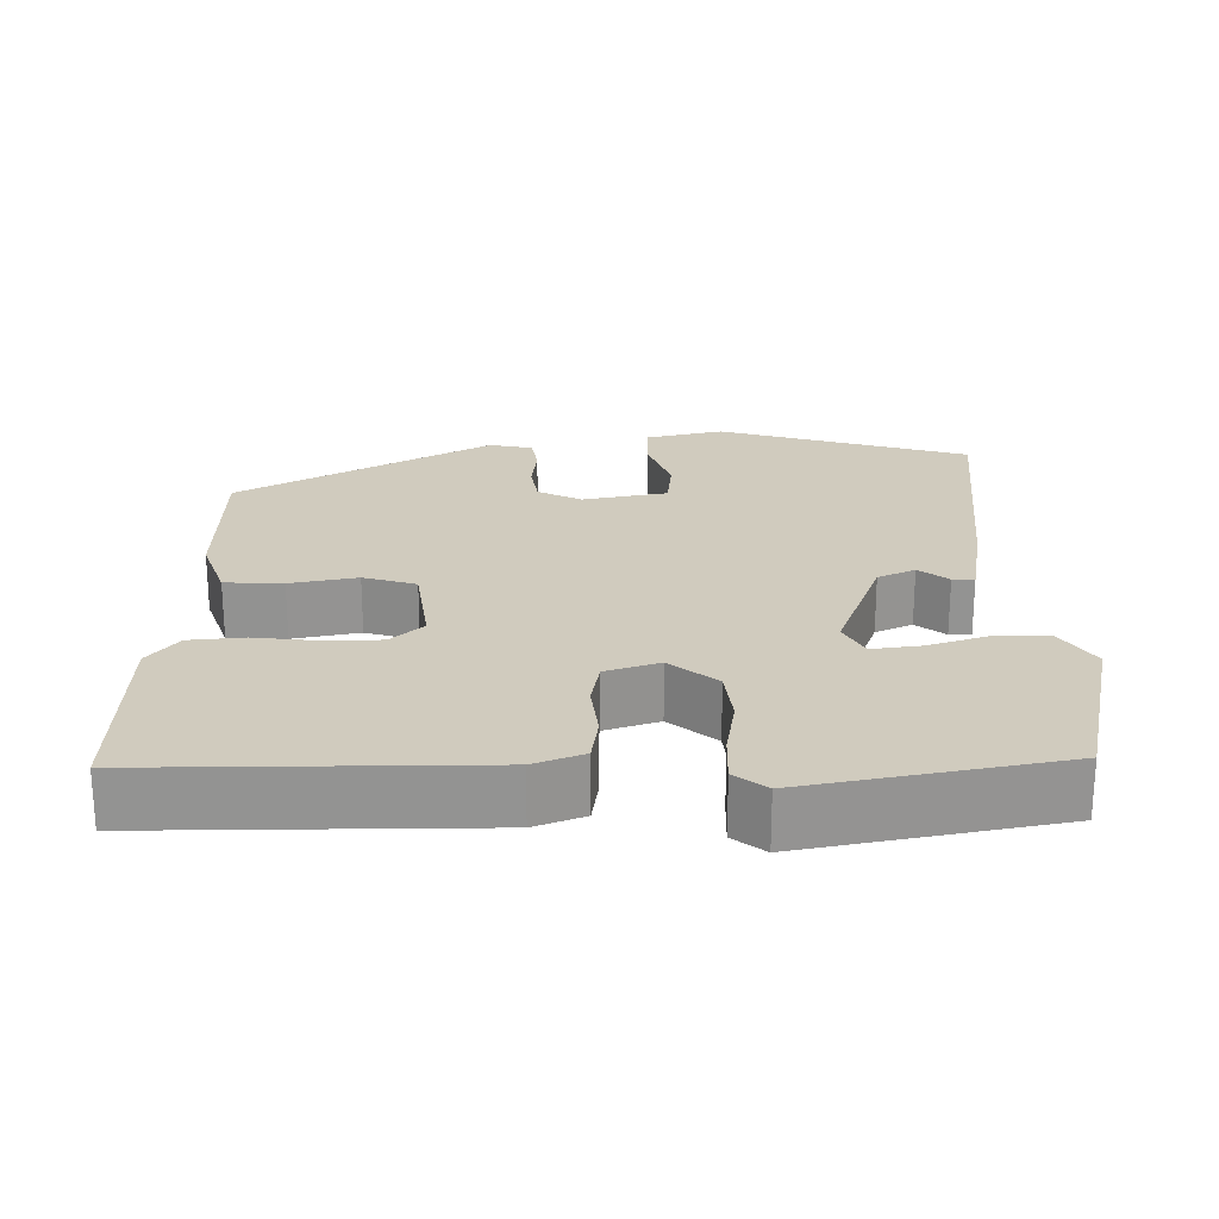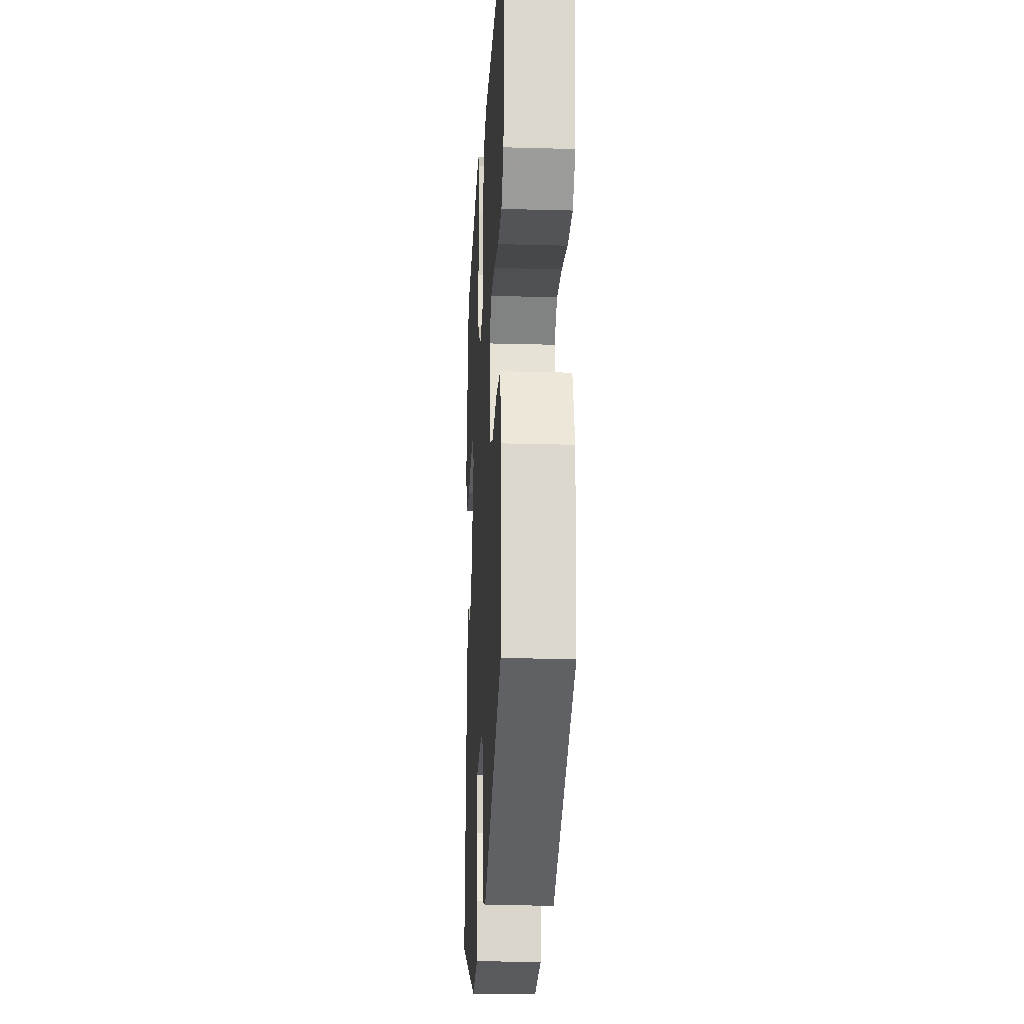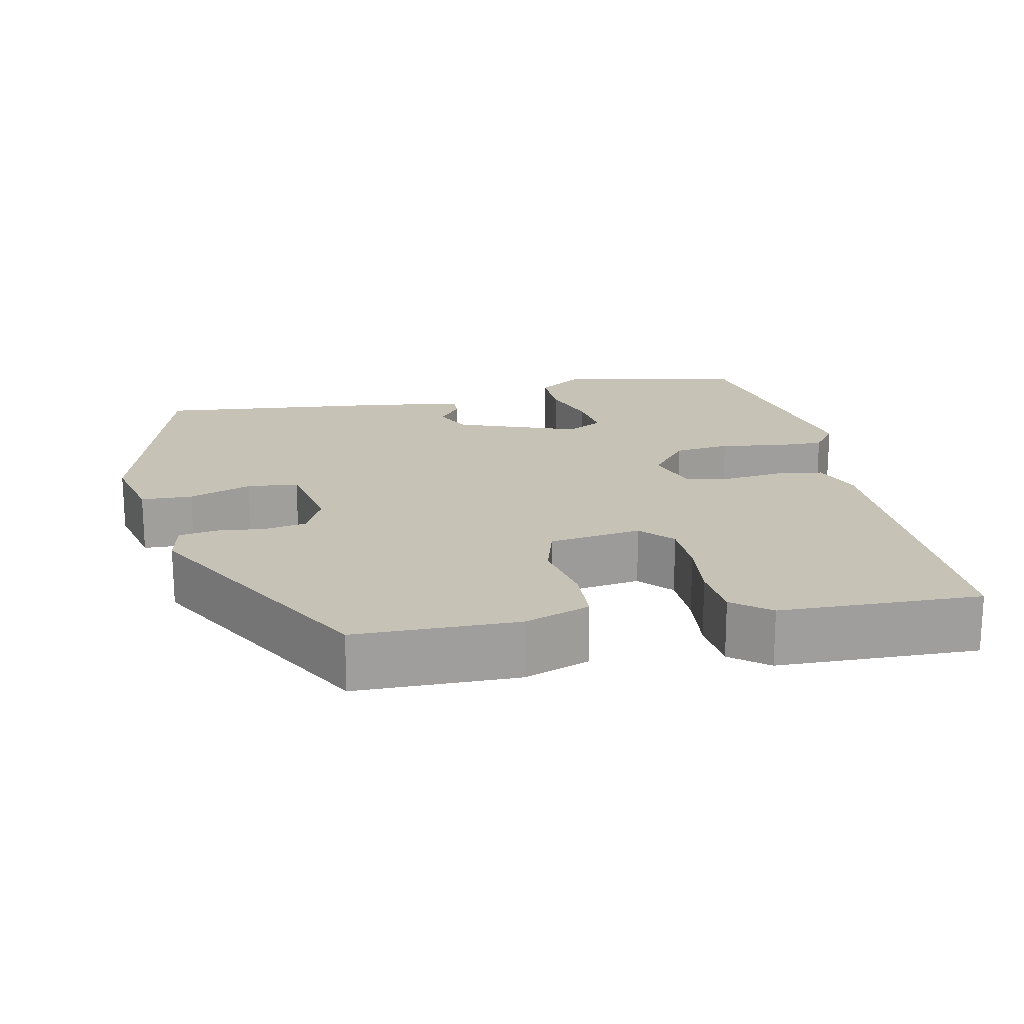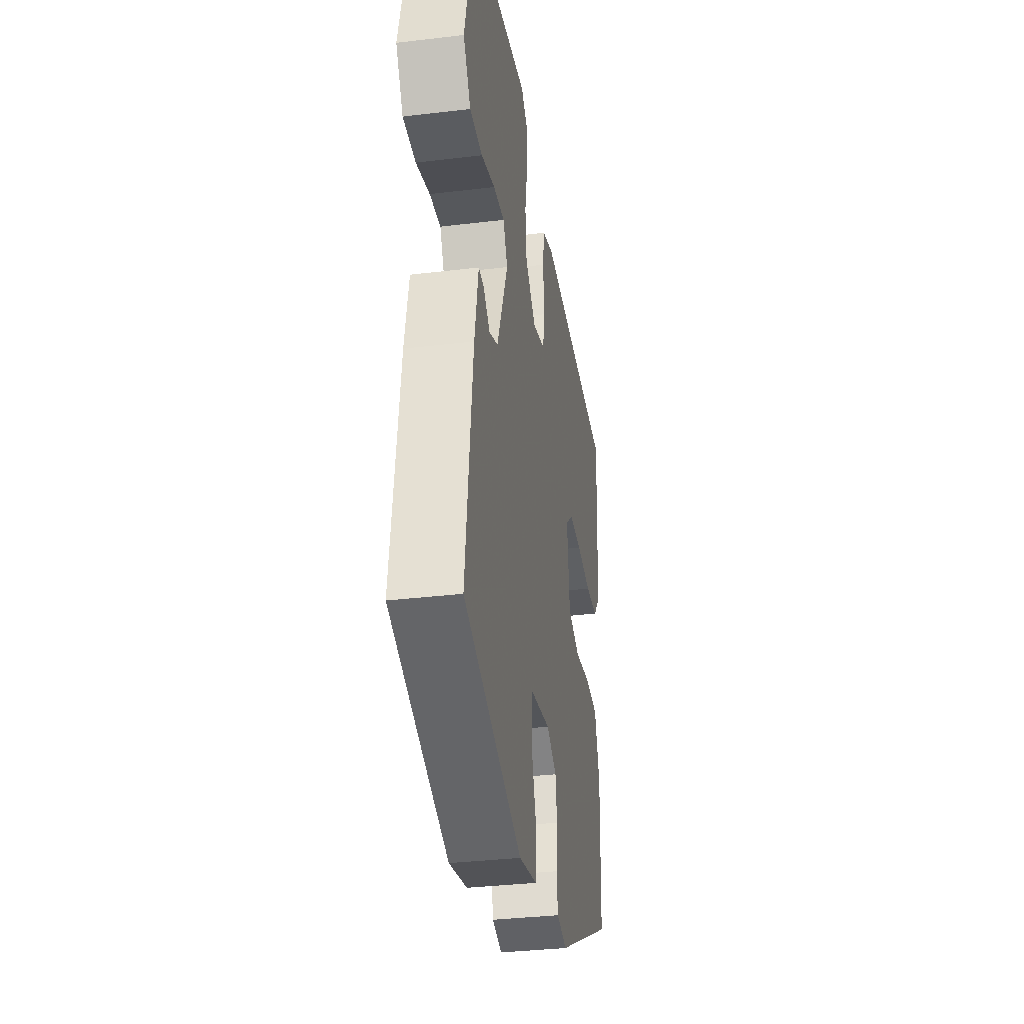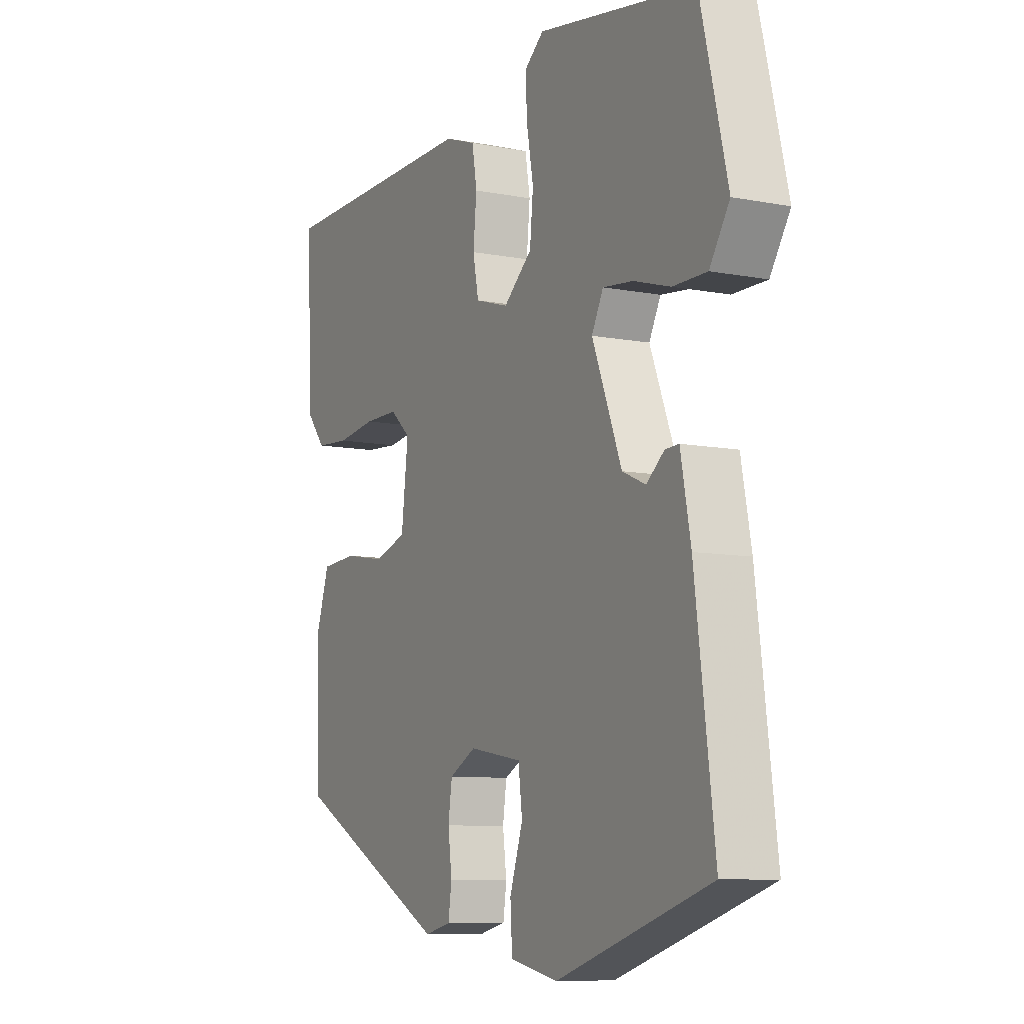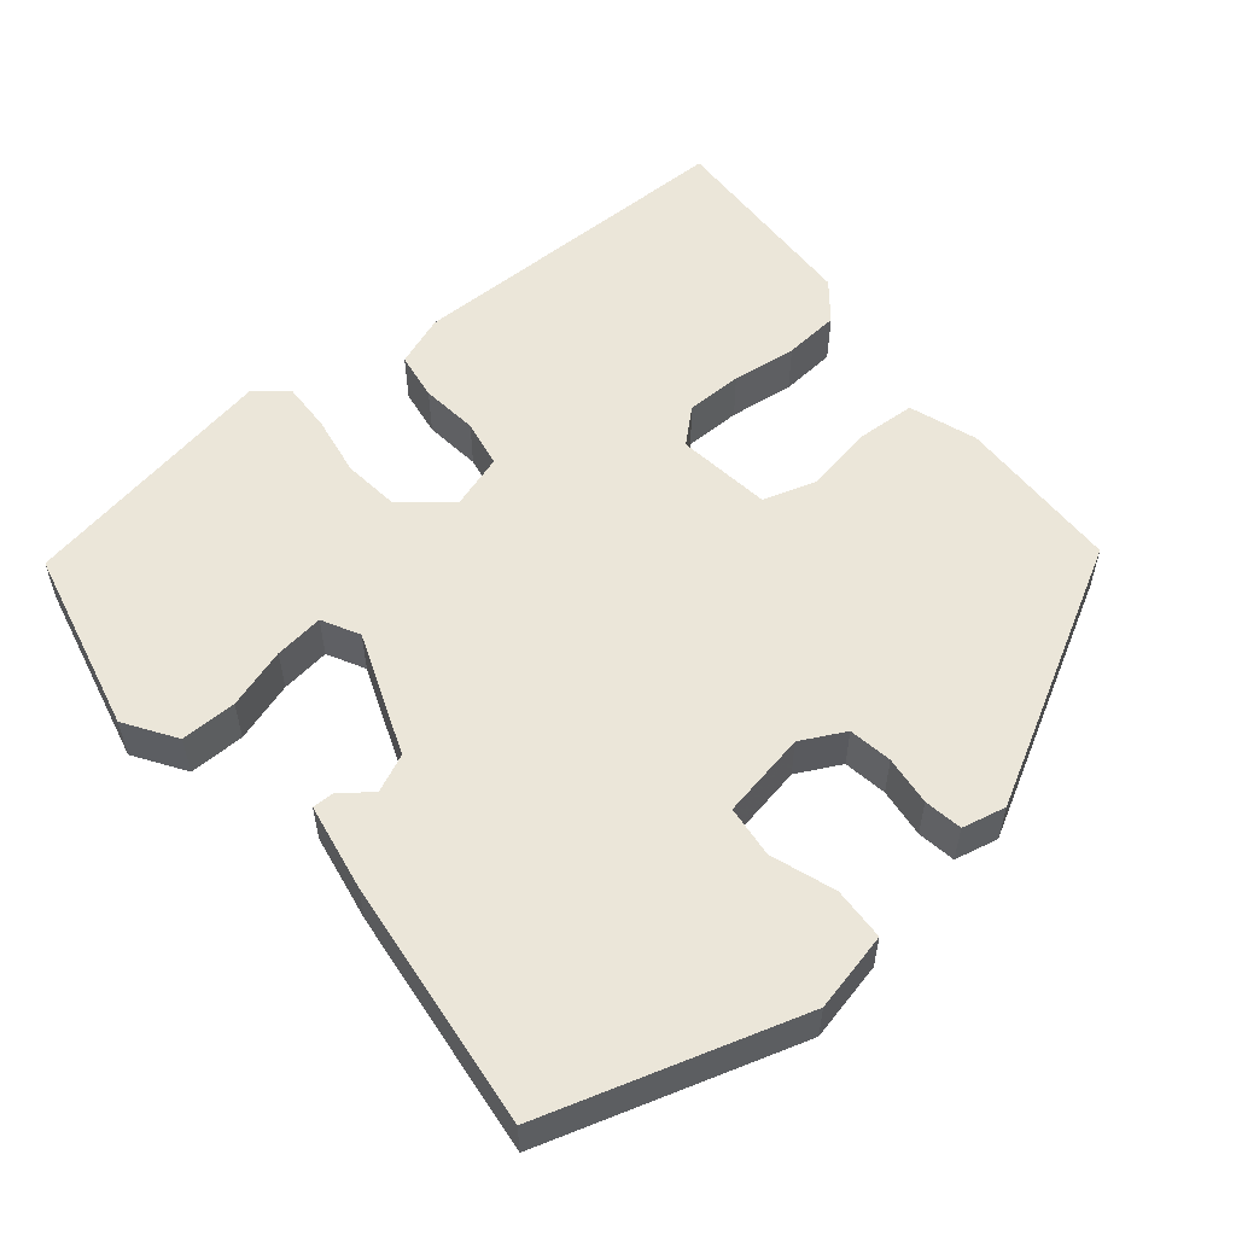
<metadata>
{"format":"obj","ext":"obj","renderer":"f3d","projection":"perspective","resolution":1024,"background":"white","views":[{"elev":23.4,"azim":-1.8,"up":"+Y"},{"elev":-19.1,"azim":-93.0,"up":"+Z"},{"elev":19.2,"azim":-103.2,"up":"+Y"},{"elev":-34.3,"azim":99.2,"up":"+Z"},{"elev":-8.9,"azim":62.5,"up":"+Z"},{"elev":55.7,"azim":139.7,"up":"+Y"}]}
</metadata>
<code>
v 0.505 0.07 -0.422
v 0.187 0.07 -0.524
v 0.088 0.07 -0.503
v 0.084 0.07 -0.437
v 0.111 0.07 -0.356
v 0.103 0.07 -0.291
v -0.006 0.07 -0.272
v -0.061 0.07 -0.301
v -0.069 0.07 -0.356
v -0.061 0.07 -0.418
v -0.068 0.07 -0.466
v -0.123 0.07 -0.479
v -0.447 0.07 -0.309
v -0.455 0.07 -0.101
v -0.427 0.07 -0.016
v -0.353 0.07 -0.011
v -0.267 0.07 -0.026
v -0.2 0.07 -0.004
v -0.186 0.07 0.115
v -0.228 0.07 0.152
v -0.299 0.07 0.152
v -0.38 0.07 0.141
v -0.45 0.07 0.146
v -0.489 0.07 0.193
v -0.502 0.07 0.45
v -0.076 0.07 0.457
v -0.012 0.07 0.434
v -0.002 0.07 0.374
v -0.009 0.07 0.302
v 0.003 0.07 0.242
v 0.072 0.07 0.221
v 0.131 0.07 0.271
v 0.138 0.07 0.343
v 0.124 0.07 0.42
v 0.121 0.07 0.483
v 0.161 0.07 0.515
v 0.487 0.07 0.459
v 0.543 0.07 0.227
v 0.502 0.07 0.163
v 0.432 0.07 0.163
v 0.356 0.07 0.186
v 0.294 0.07 0.193
v 0.27 0.07 0.146
v 0.331 0.07 -0.008
v 0.379 0.07 -0.029
v 0.416 0.07 0.001
v 0.444 0.07 0.002
v 0.465 0.07 -0.108
v 0.505 0 -0.422
v 0.187 0 -0.524
v 0.088 0 -0.503
v 0.084 0 -0.437
v 0.111 0 -0.356
v 0.103 0 -0.291
v -0.006 0 -0.272
v -0.061 0 -0.301
v -0.069 0 -0.356
v -0.061 0 -0.418
v -0.068 0 -0.466
v -0.123 0 -0.479
v -0.447 0 -0.309
v -0.455 0 -0.101
v -0.427 0 -0.016
v -0.353 0 -0.011
v -0.267 0 -0.026
v -0.2 0 -0.004
v -0.186 0 0.115
v -0.228 0 0.152
v -0.299 0 0.152
v -0.38 0 0.141
v -0.45 0 0.146
v -0.489 0 0.193
v -0.502 0 0.45
v -0.076 0 0.457
v -0.012 0 0.434
v -0.002 0 0.374
v -0.009 0 0.302
v 0.003 0 0.242
v 0.072 0 0.221
v 0.131 0 0.271
v 0.138 0 0.343
v 0.124 0 0.42
v 0.121 0 0.483
v 0.161 0 0.515
v 0.487 0 0.459
v 0.543 0 0.227
v 0.502 0 0.163
v 0.432 0 0.163
v 0.356 0 0.186
v 0.294 0 0.193
v 0.27 0 0.146
v 0.331 0 -0.008
v 0.379 0 -0.029
v 0.416 0 0.001
v 0.444 0 0.002
v 0.465 0 -0.108
f 3 4 5
f 2 3 5
f 1 2 5
f 48 1 5
f 47 48 5
f 46 47 5
f 45 46 5
f 44 45 5 6
f 43 44 6 7
f 42 43 7 8
f 39 40 41
f 38 39 41
f 37 38 41
f 36 37 41
f 35 36 41
f 34 35 41
f 33 34 41
f 32 33 41 42
f 31 32 42 8
f 27 28 29
f 26 27 29
f 25 26 29
f 24 25 29
f 23 24 29
f 22 23 29
f 21 22 29
f 20 21 29 30
f 19 20 30 31
f 15 16 17
f 14 15 17
f 13 14 17
f 12 13 17
f 11 12 17
f 10 11 17
f 9 10 17
f 8 9 17 18
f 8 18 19 31
f 53 52 51
f 53 51 50
f 53 50 49
f 53 49 96
f 53 96 95
f 53 95 94
f 53 94 93
f 54 53 93 92
f 55 54 92 91
f 56 55 91 90
f 89 88 87
f 89 87 86
f 89 86 85
f 89 85 84
f 89 84 83
f 89 83 82
f 89 82 81
f 90 89 81 80
f 56 90 80 79
f 77 76 75
f 77 75 74
f 77 74 73
f 77 73 72
f 77 72 71
f 77 71 70
f 77 70 69
f 78 77 69 68
f 79 78 68 67
f 65 64 63
f 65 63 62
f 65 62 61
f 65 61 60
f 65 60 59
f 65 59 58
f 65 58 57
f 66 65 57 56
f 79 67 66 56
f 1 49 50 2
f 2 50 51 3
f 3 51 52 4
f 4 52 53 5
f 5 53 54 6
f 6 54 55 7
f 7 55 56 8
f 8 56 57 9
f 9 57 58 10
f 10 58 59 11
f 11 59 60 12
f 12 60 61 13
f 13 61 62 14
f 14 62 63 15
f 15 63 64 16
f 16 64 65 17
f 17 65 66 18
f 18 66 67 19
f 19 67 68 20
f 20 68 69 21
f 21 69 70 22
f 22 70 71 23
f 23 71 72 24
f 24 72 73 25
f 25 73 74 26
f 26 74 75 27
f 27 75 76 28
f 28 76 77 29
f 29 77 78 30
f 30 78 79 31
f 31 79 80 32
f 32 80 81 33
f 33 81 82 34
f 34 82 83 35
f 35 83 84 36
f 36 84 85 37
f 37 85 86 38
f 38 86 87 39
f 39 87 88 40
f 40 88 89 41
f 41 89 90 42
f 42 90 91 43
f 43 91 92 44
f 44 92 93 45
f 45 93 94 46
f 46 94 95 47
f 47 95 96 48
f 48 96 49 1

</code>
